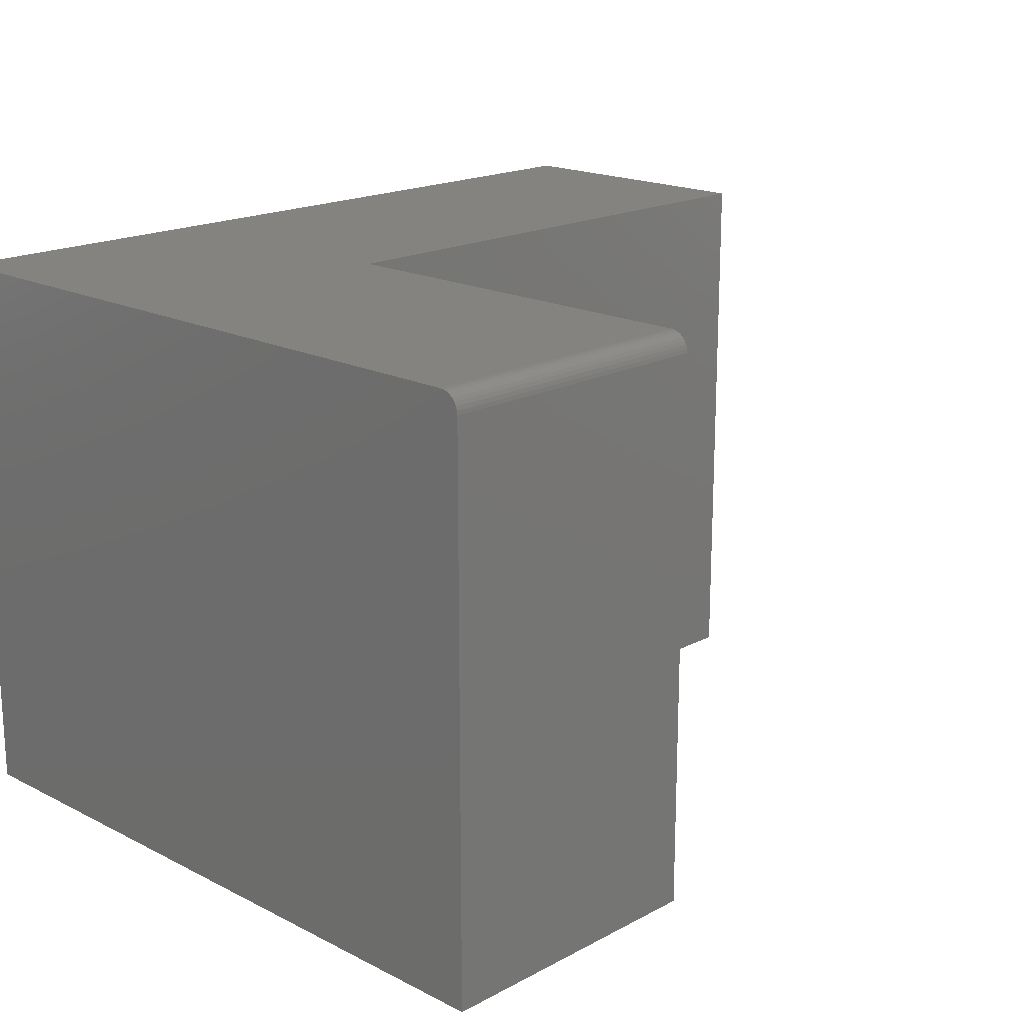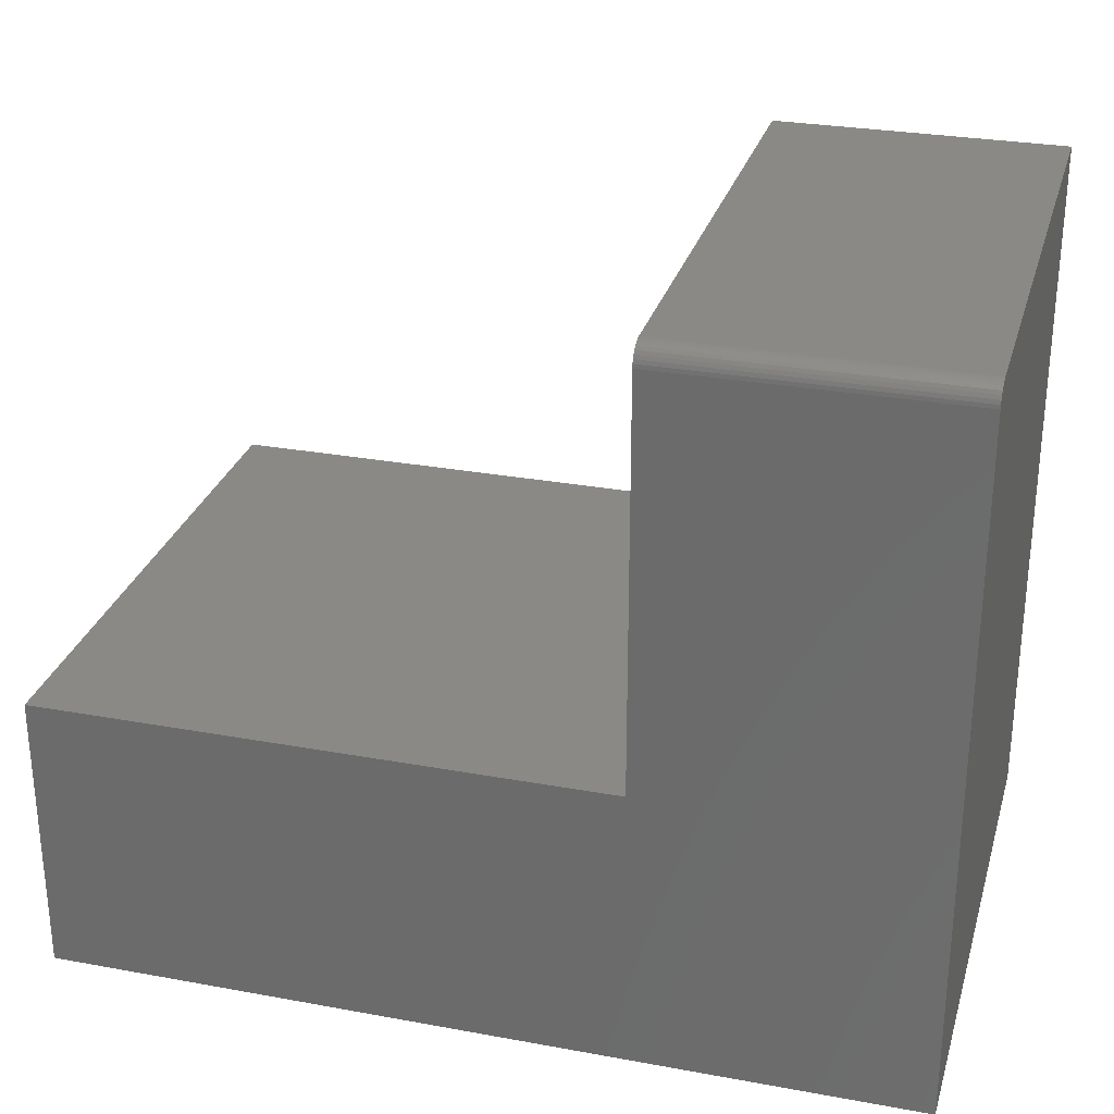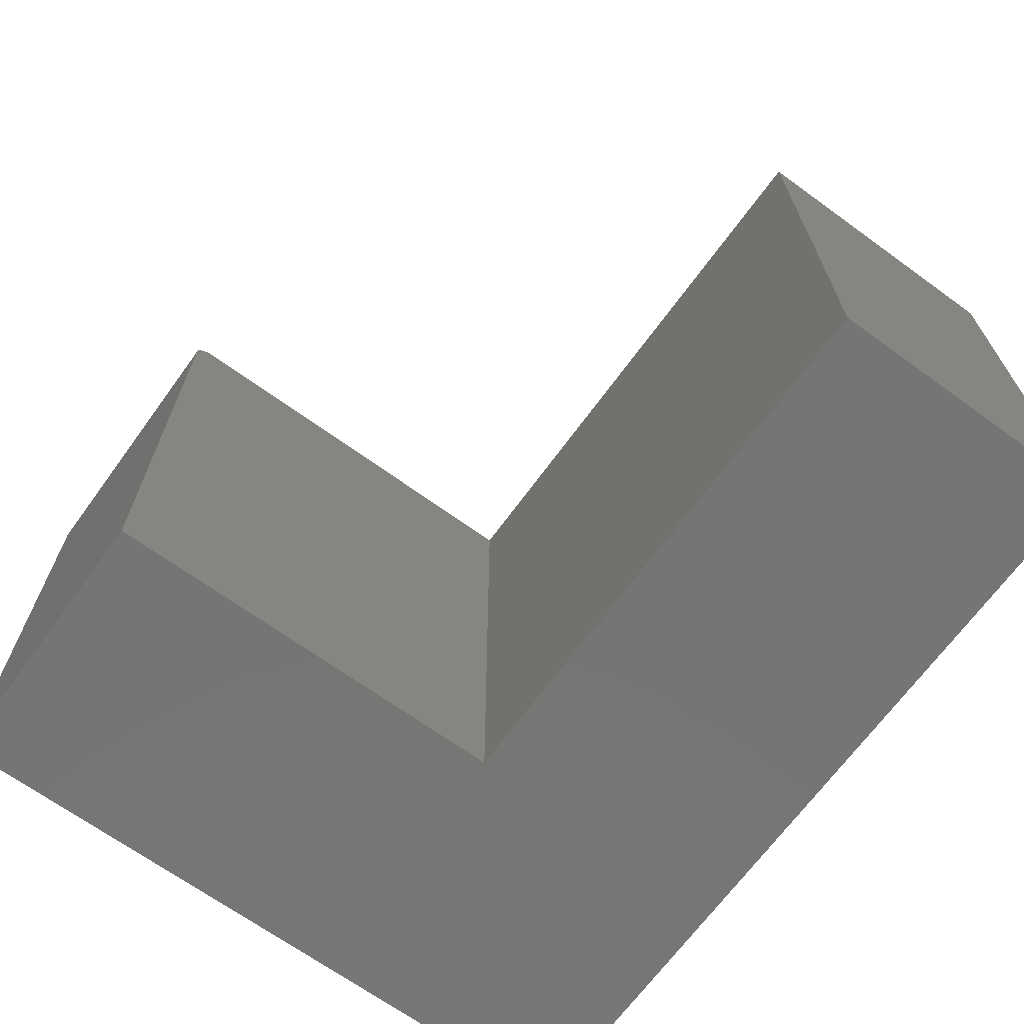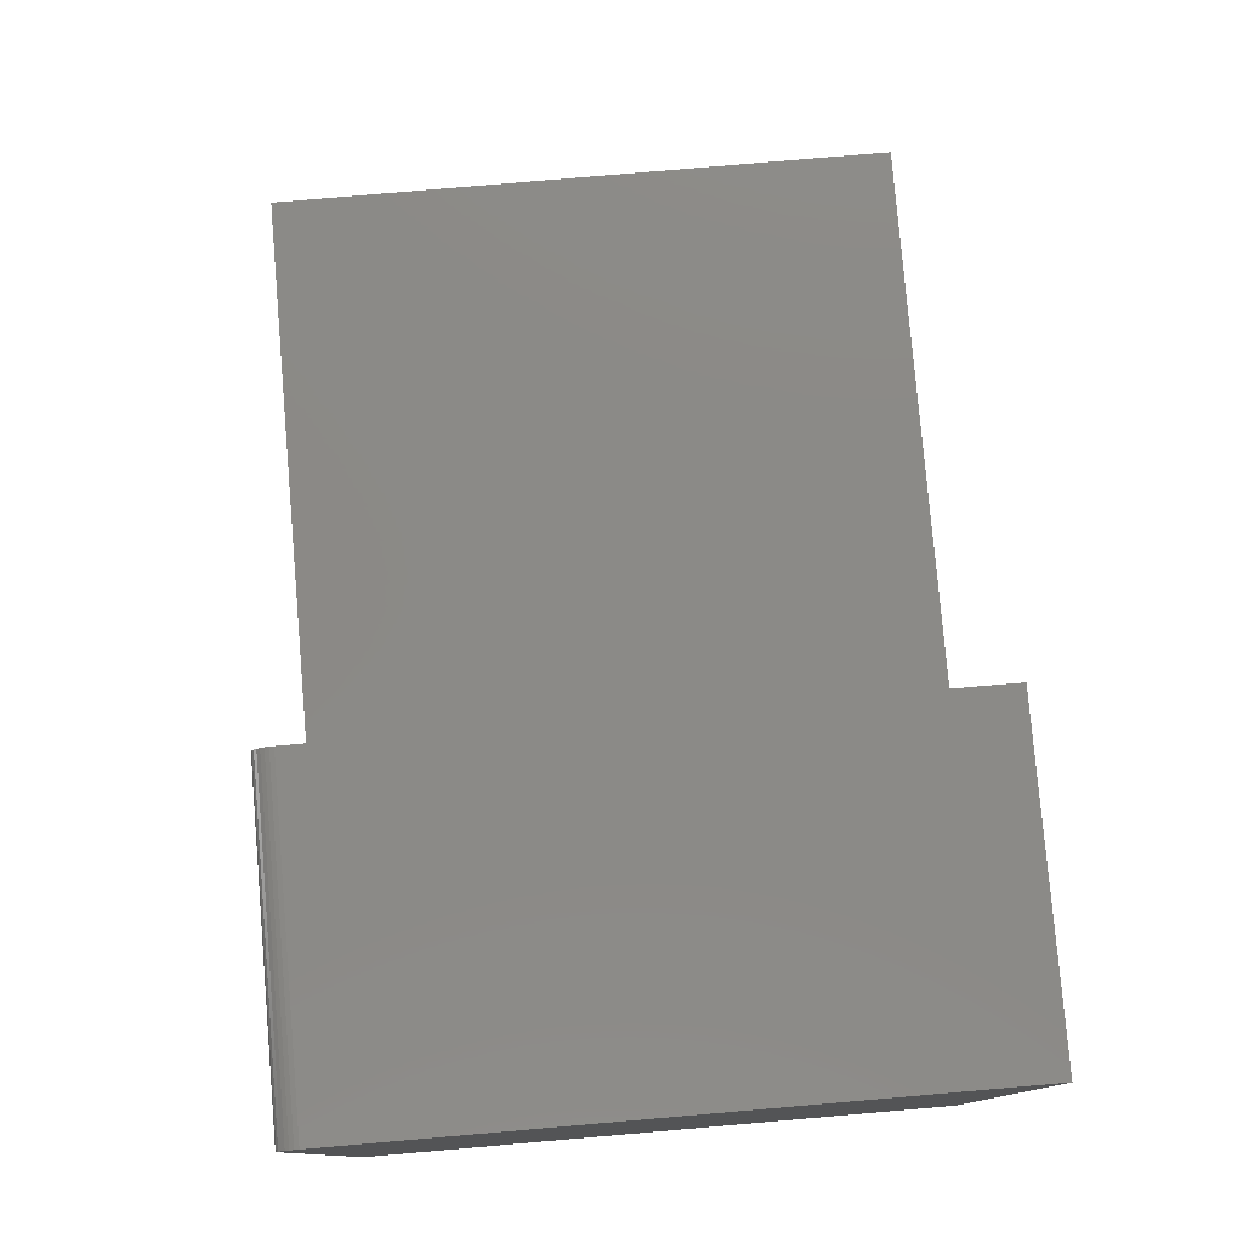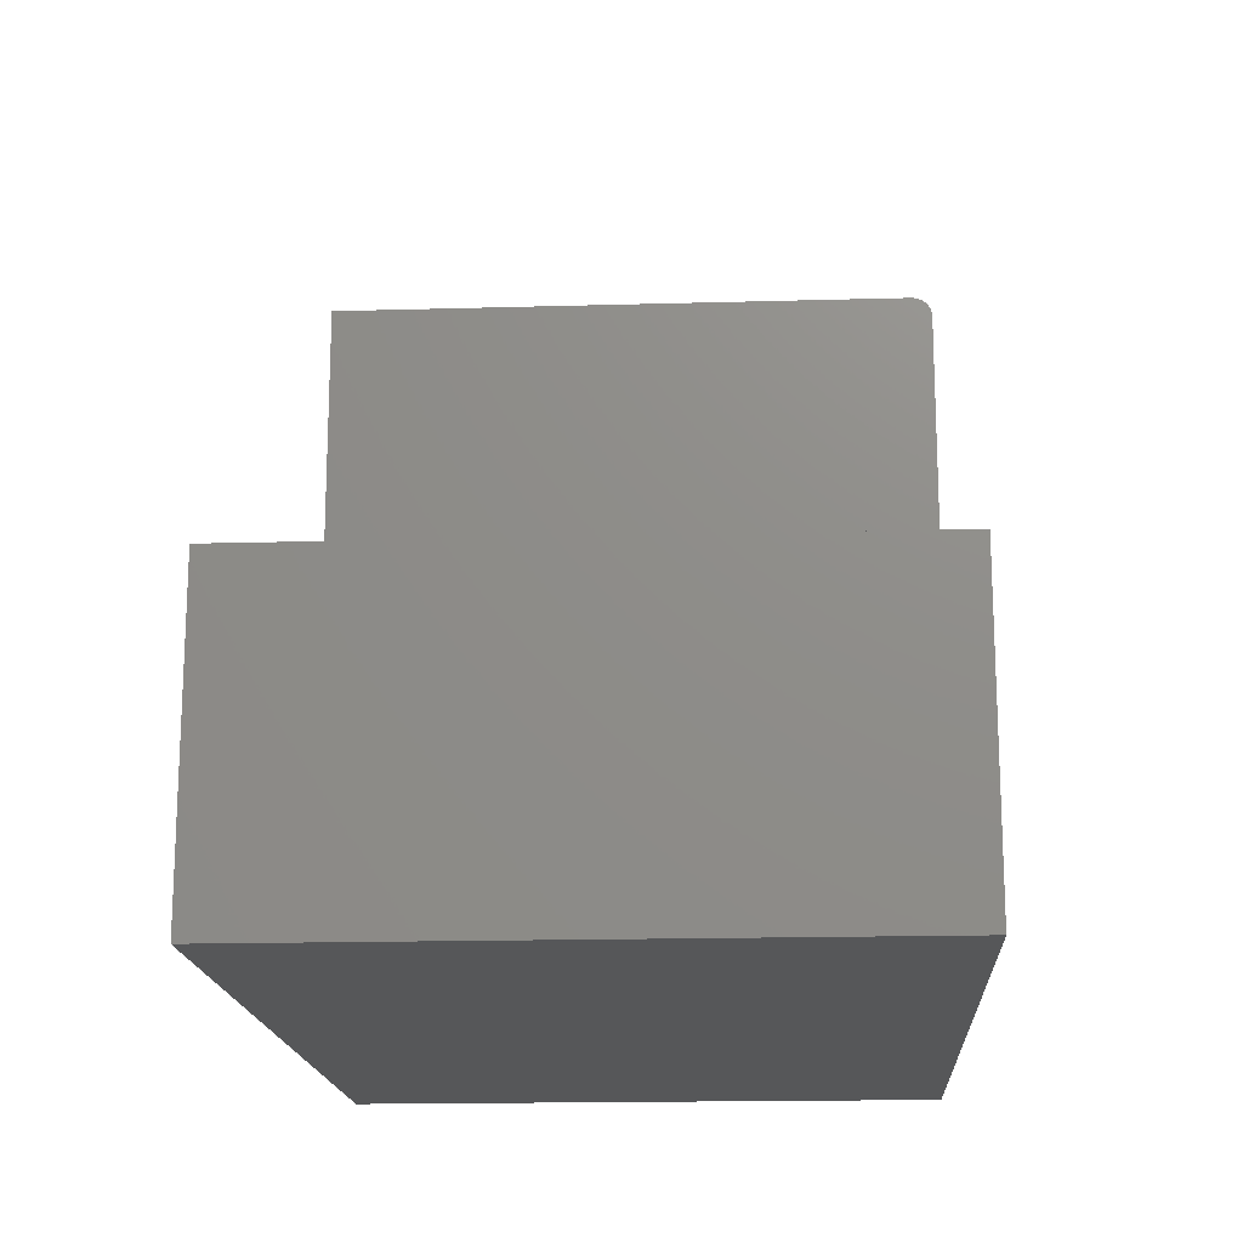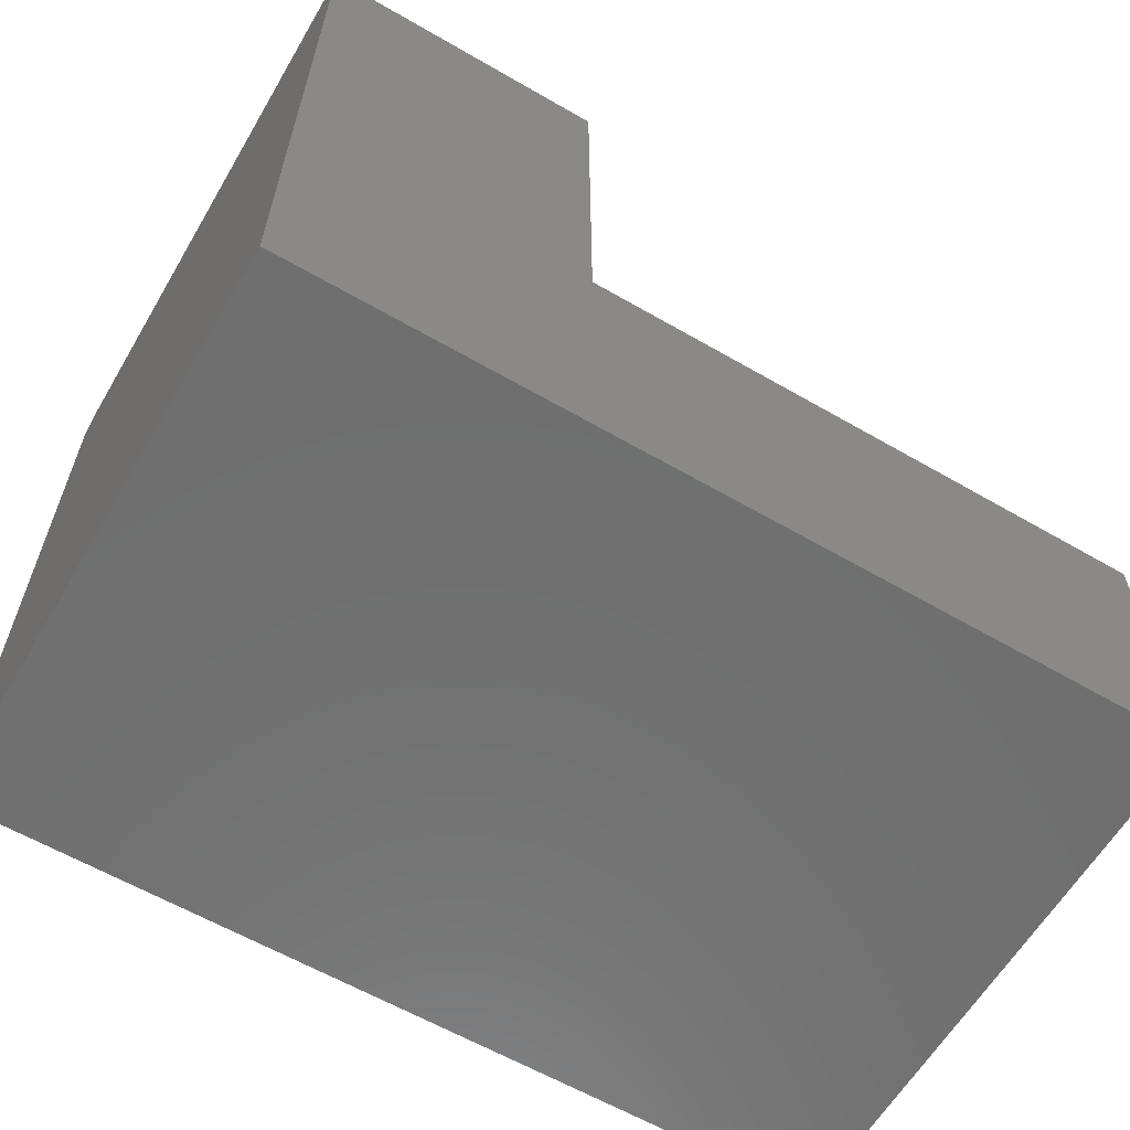
<metadata>
{"format":"stl","ext":"stl","renderer":"f3d","projection":"perspective","resolution":1024,"background":"white","views":[{"elev":18.2,"azim":-45.7,"up":"+Y"},{"elev":28.4,"azim":-164.6,"up":"+Z"},{"elev":-67.9,"azim":54.0,"up":"+Y"},{"elev":78.9,"azim":-94.9,"up":"+Z"},{"elev":-17.0,"azim":93.3,"up":"+Z"},{"elev":-61.4,"azim":-30.5,"up":"+Z"}]}
</metadata>
<code>
# stl→obj: 28 verts, 52 faces
v 0.2889 1.463e-17 0.5626
v 0.2889 1.463e-17 0.2342
v 0.05469 2.151e-33 0.5626
v 0.05469 0 0
v 0.75 4.342e-17 0.2342
v 0.75 4.342e-17 -4.258e-17
v 0.05469 -0.01562 0.5782
v 0.05469 -0.01258 0.5779
v 0.05469 -0.009646 0.577
v 0.05469 -0.4609 0
v 0.05469 -0.4609 0.5782
v 0.05469 -0.001189 0.5686
v 0.05469 -0.0003002 0.5656
v 0.05469 -0.006944 0.5756
v 0.05469 -0.004576 0.5736
v 0.05469 -0.002633 0.5713
v 0.2889 -0.01562 0.5782
v 0.2889 -0.4609 0.5782
v 0.2889 -0.0003002 0.5656
v 0.2889 -0.001189 0.5686
v 0.2889 -0.4609 0.2342
v 0.2889 -0.009646 0.577
v 0.2889 -0.01258 0.5779
v 0.2889 -0.002633 0.5713
v 0.2889 -0.004576 0.5736
v 0.2889 -0.006944 0.5756
v 0.75 -0.4609 0.2342
v 0.75 -0.4609 -4.258e-17
f 1 2 3
f 3 2 4
f 2 5 4
f 4 5 6
f 7 8 9
f 10 11 12
f 10 12 13
f 10 13 3
f 10 3 4
f 11 7 9
f 11 9 14
f 11 14 15
f 11 15 16
f 11 16 12
f 17 7 18
f 18 7 11
f 1 19 20
f 21 2 22
f 21 22 23
f 21 23 17
f 21 17 18
f 2 1 20
f 2 20 24
f 2 24 25
f 2 25 26
f 2 26 22
f 1 3 19
f 19 3 13
f 19 13 20
f 20 13 12
f 20 12 24
f 24 12 16
f 24 16 25
f 25 16 15
f 25 15 26
f 26 15 14
f 26 14 22
f 22 14 9
f 22 9 23
f 23 9 8
f 23 8 17
f 17 8 7
f 18 11 21
f 21 11 10
f 21 10 27
f 27 10 28
f 5 2 27
f 27 2 21
f 6 5 28
f 28 5 27
f 10 4 28
f 28 4 6

</code>
